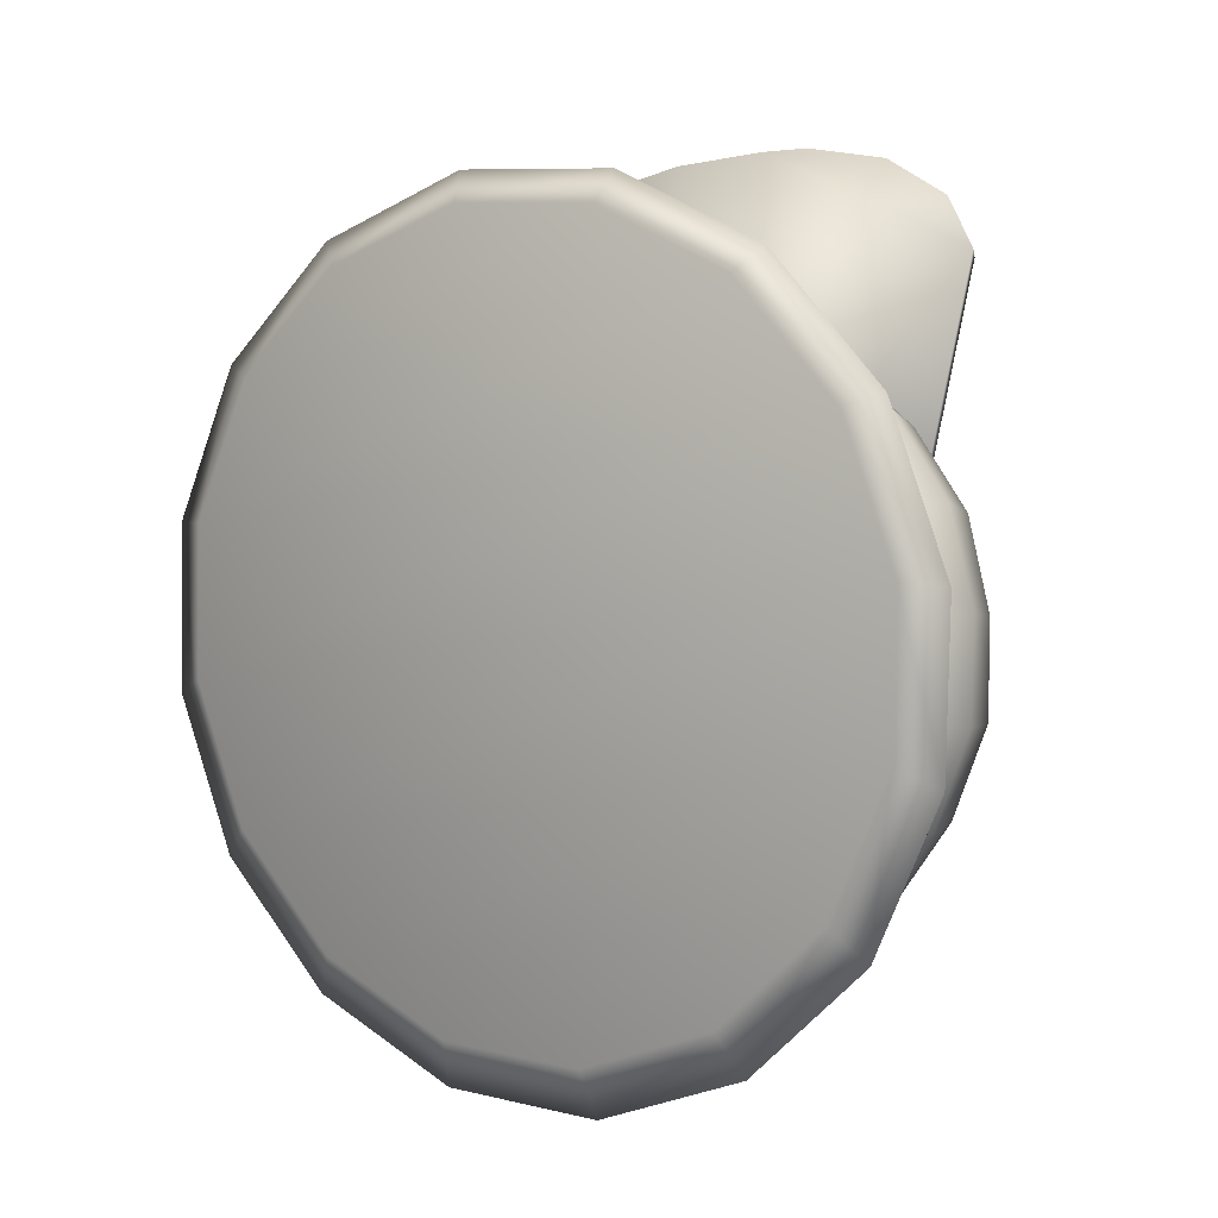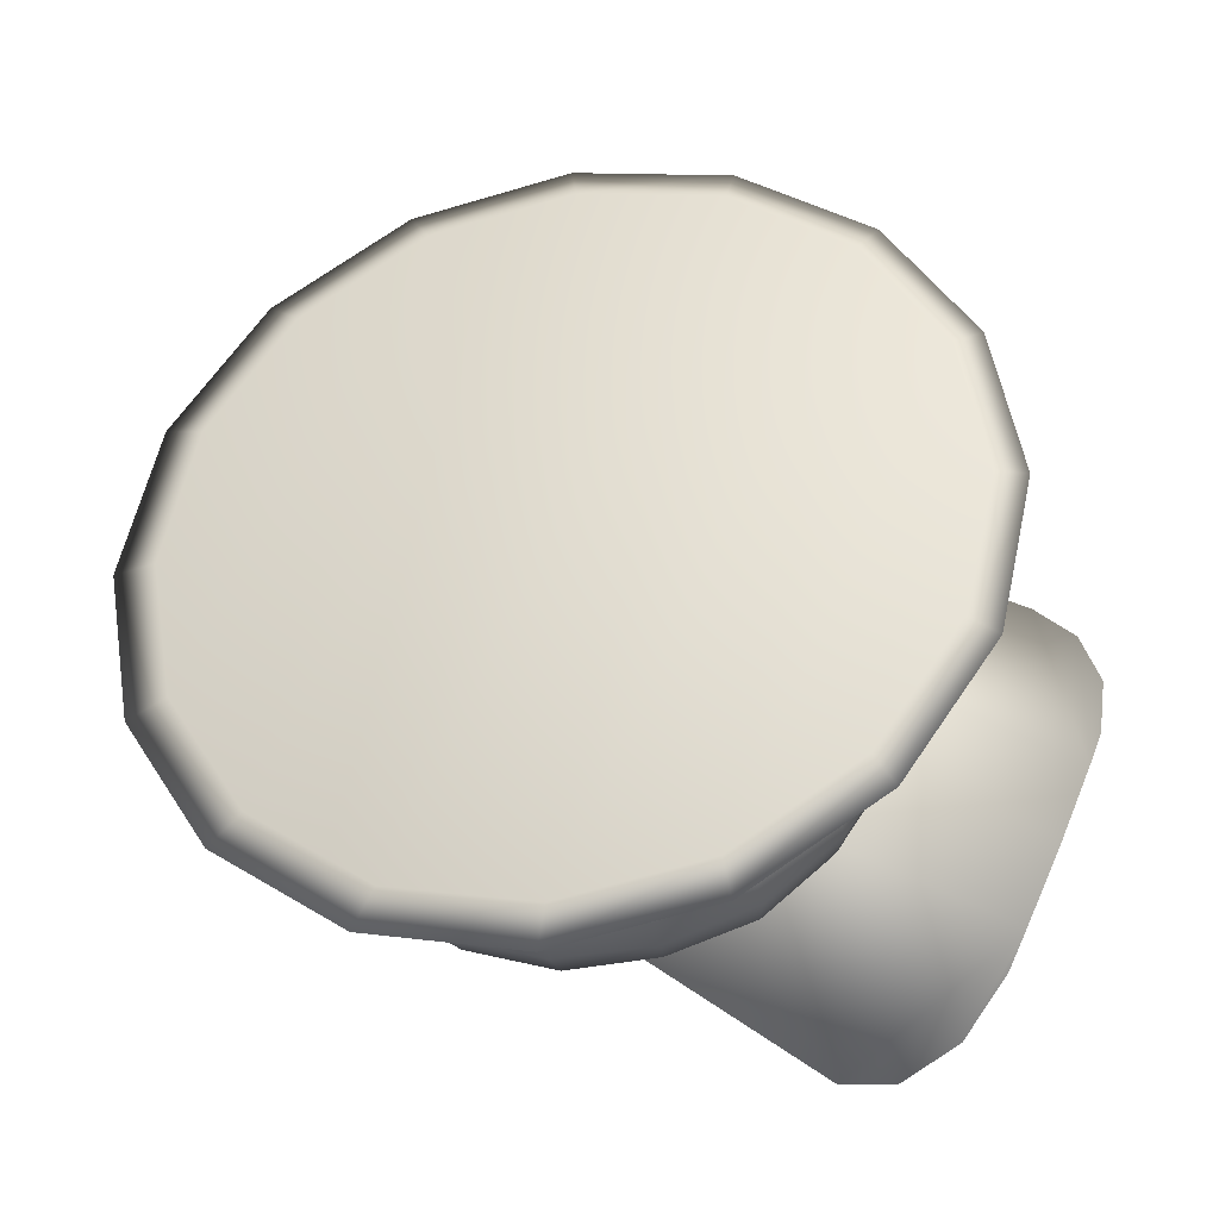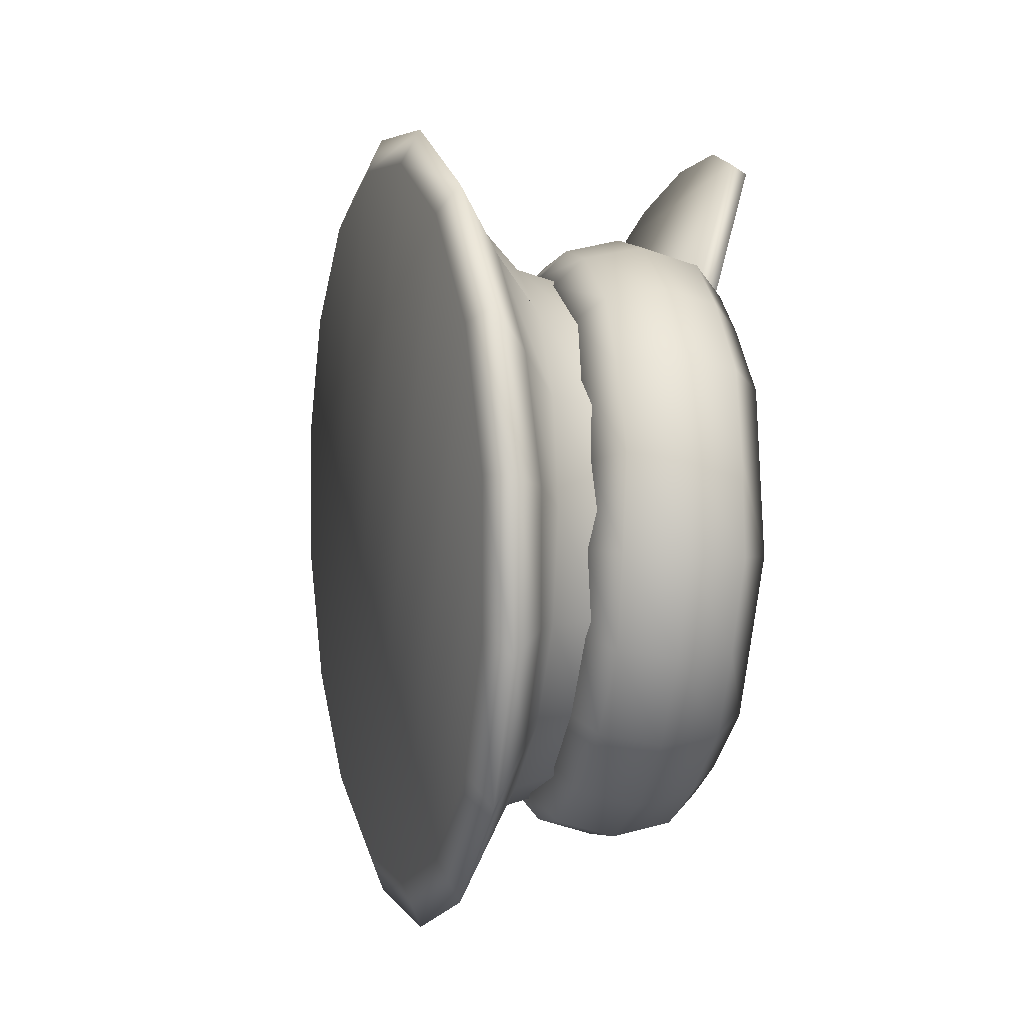
<metadata>
{"format":"obj","ext":"obj","renderer":"f3d","projection":"perspective","resolution":1024,"background":"white","views":[{"elev":-11.3,"azim":-144.1,"up":"+Z"},{"elev":62.0,"azim":-66.6,"up":"+Y"},{"elev":-52.6,"azim":-99.4,"up":"+Z"}]}
</metadata>
<code>
g Torus
v -0.2183 0.02397 -0.3011
v -0.2852 0.1029 -0.2185
v -0.2992 0.036 -0.219
v -0.2081 0.09508 -0.2973
v -0.109 0.08435 -0.3452
v -0.1865 0.1333 -0.2729
v -0.0979 0.1217 -0.3163
v -0.1682 0.1138 -0.2447
v -0.2321 0.1192 -0.1819
v -0.2563 0.1384 -0.2024
v -0.2237 0.04395 -0.1646
v -0.1618 0.03523 -0.2242
v -0.08867 0.1041 -0.285
v -0.08543 0.02941 -0.264
v 2.829e-08 0.1246 -0.3329
v 2.829e-08 0.1059 -0.2988
v 2.829e-08 0.02761 -0.2763
v 0.08867 0.1041 -0.285
v 0.08543 0.02941 -0.264
v 0.0979 0.1217 -0.3163
v 0.109 0.08435 -0.3452
v 2.829e-08 0.08529 -0.3642
v 0.1865 0.1333 -0.2729
v 0.1682 0.1138 -0.2447
v 0.1618 0.03523 -0.2242
v 0.2321 0.1192 -0.1819
v 0.2237 0.04395 -0.1646
v 0.2563 0.1384 -0.2024
v 0.2852 0.1029 -0.2185
v 0.2081 0.09508 -0.2973
v 0.2183 0.02397 -0.3011
v 0.1143 0.01654 -0.3519
v 0.3018 0.1563 -0.116
v 0.2722 0.1345 -0.1031
v 0.2618 0.05516 -0.08803
v 0.2869 0.1436 -0.015
v 0.2765 0.06748 -0.003856
v 0.3168 0.1653 -0.01818
v 0.3526 0.1329 -0.01343
v 0.3366 0.1207 -0.1222
v 0.3018 0.1847 0.07808
v 0.2722 0.1601 0.07198
v 0.2618 0.0798 0.08032
v 0.2321 0.168 0.1519
v 0.2237 0.09102 0.1569
v 0.2563 0.1923 0.1661
v 0.2852 0.1629 0.1916
v 0.3366 0.1524 0.09426
v 0.3532 0.0841 0.1097
v 0.3699 0.06748 -0.003856
v 0.1865 0.2077 0.2351
v 0.1682 0.1809 0.2136
v 0.1618 0.09974 0.2165
v 0.08867 0.1831 0.255
v 0.08543 0.1056 0.2563
v 0.0979 0.209 0.2799
v 0.109 0.1815 0.3184
v 0.2081 0.178 0.2694
v 2.829e-08 0.2165 0.295
v 1.907e-08 0.1888 0.2677
v 2.829e-08 0.1074 0.2686
v -0.08867 0.1831 0.255
v -0.08543 0.1056 0.2563
v -0.0979 0.209 0.2799
v -0.109 0.1815 0.3184
v 2.829e-08 0.1878 0.3363
v 2.829e-08 0.1213 0.3636
v 0.1143 0.1184 0.3442
v -0.1865 0.2077 0.2351
v -0.1682 0.1809 0.2136
v -0.1618 0.09974 0.2165
v -0.2321 0.168 0.1519
v -0.2237 0.09102 0.1569
v -0.2563 0.1923 0.1661
v -0.2852 0.1629 0.1916
v -0.2081 0.178 0.2694
v -0.3018 0.1847 0.07808
v -0.2722 0.1601 0.07198
v -0.2618 0.0798 0.08032
v -0.2869 0.1436 -0.015
v -0.2765 0.06748 -0.003856
v -0.3168 0.1653 -0.01818
v -0.3526 0.1329 -0.01343
v -0.3366 0.1524 0.09426
v -0.3532 0.0841 0.1097
v -0.2992 0.09897 0.2113
v -0.3018 0.1563 -0.116
v -0.2722 0.1345 -0.1031
v -0.2618 0.05516 -0.08803
v -0.2321 0.1192 -0.1819
v -0.2237 0.04395 -0.1646
v -0.2563 0.1384 -0.2024
v -0.2852 0.1029 -0.2185
v -0.3366 0.1207 -0.1222
v -0.3532 0.05086 -0.1174
v -0.3699 0.06748 -0.003856
v -0.2852 -0.02796 -0.1993
v -0.2992 0.036 -0.219
v -0.3366 -0.01742 -0.102
v -0.3526 0.002051 0.005721
v -0.3366 0.01426 0.1145
v -0.3018 -0.04976 -0.08579
v -0.3168 -0.03036 0.01046
v -0.2722 -0.02517 -0.07969
v -0.2321 -0.03306 -0.1596
v -0.2563 -0.05733 -0.1738
v -0.2237 0.04395 -0.1646
v -0.2618 0.05516 -0.08803
v -0.2869 -0.008633 0.007285
v -0.2765 0.06748 -0.003856
v -0.3018 -0.02136 0.1082
v -0.2852 0.03206 0.2108
v -0.2722 0.0004518 0.09535
v -0.2618 0.0798 0.08032
v -0.2563 -0.003392 0.1947
v -0.2321 0.01579 0.1742
v -0.2237 0.09102 0.1569
v -0.1865 0.001619 0.2652
v -0.1682 0.02118 0.237
v -0.1618 0.09974 0.2165
v -0.08867 0.03089 0.2773
v -0.08543 0.1056 0.2563
v -0.0979 0.01328 0.3086
v 1.907e-08 0.0291 0.2911
v 2.829e-08 0.1074 0.2686
v -0.109 0.05061 0.3375
v -0.2081 0.03989 0.2896
v 2.829e-08 0.0104 0.3252
v 0.08867 0.03089 0.2773
v 0.08543 0.1056 0.2563
v 2.829e-08 0.04968 0.3565
v -0.1143 0.1184 0.3442
v 0.109 0.05061 0.3375
v 0.0979 0.01328 0.3086
v 0.1682 0.02118 0.237
v 0.1618 0.09974 0.2165
v 0.1865 0.001619 0.2652
v 0.2081 0.03989 0.2896
v 0.2183 0.111 0.2934
v 0.2852 0.03206 0.2108
v 0.2321 0.01579 0.1742
v 0.2237 0.09102 0.1569
v 0.2563 -0.003392 0.1947
v 0.3018 -0.02136 0.1082
v 0.2722 0.0004519 0.09535
v 0.2618 0.0798 0.08032
v 0.2869 -0.008633 0.007285
v 0.2765 0.06748 -0.003856
v 0.3168 -0.03036 0.01046
v 0.3526 0.002051 0.005721
v 0.3366 0.01426 0.1145
v 0.2992 0.09897 0.2113
v 0.3018 -0.04976 -0.08579
v 0.2722 -0.02517 -0.07969
v 0.2618 0.05516 -0.08803
v 0.2321 -0.03306 -0.1596
v 0.2237 0.04395 -0.1646
v 0.2563 -0.05733 -0.1738
v 0.2852 -0.02796 -0.1993
v 0.3366 -0.01742 -0.102
v 0.3532 0.05086 -0.1174
v 0.1865 -0.07273 -0.2428
v 0.1682 -0.0459 -0.2213
v 0.1618 0.03523 -0.2242
v 0.08867 -0.04815 -0.2627
v 0.08543 0.02941 -0.264
v 0.0979 -0.074 -0.2877
v 0.109 -0.04651 -0.3261
v 0.2081 -0.04306 -0.2771
v 0.2992 0.036 -0.219
v 2.829e-08 -0.08151 -0.3027
v 2.829e-08 -0.05381 -0.2754
v 2.829e-08 0.02761 -0.2763
v -0.08867 -0.04815 -0.2627
v -0.08543 0.02941 -0.264
v -0.0979 -0.074 -0.2877
v -0.109 -0.04651 -0.3261
v 2.829e-08 -0.05285 -0.344
v -0.1865 -0.07273 -0.2428
v -0.1682 -0.0459 -0.2213
v -0.1618 0.03523 -0.2242
v -0.2321 -0.03306 -0.1596
v -0.2237 0.04395 -0.1646
v -0.2563 -0.05733 -0.1738
v -0.2852 -0.02796 -0.1993
v -0.2081 -0.04306 -0.2771
v -0.1143 0.01654 -0.3519
v 2.829e-08 0.0137 -0.3713
v 0.3026 -0.07889 0.4235
v 0.2579 -0.01068 0.08508
v 0.09662 0.05625 0.09129
v 0.09662 0.01345 0.5507
v 0.2811 -0.06364 0.4842
v 0.2224 -0.03428 0.5304
v 0.1423 -0.0009217 0.5494
v 3.658e-18 0.02704 0.5519
v 4.1e-18 0.06984 0.09252
v -0.09662 0.01345 0.5507
v -0.09662 0.05625 0.09129
v -0.3026 -0.07889 0.4235
v -0.2579 -0.01068 0.08508
v -0.2811 -0.06364 0.4842
v -0.2224 -0.03428 0.5304
v -0.1423 -0.0009217 0.5494
v -0.2183 0.111 0.2934
v 2.422e-10 0.09778 -0.3304
v 7.164e-10 0.1546 -0.3589
v -0.1252 0.1588 -0.3349
v -0.1191 0.1013 -0.3076
v 0.1191 0.1013 -0.3076
v -0.2324 0.1706 -0.266
v -0.221 0.1116 -0.242
v 0.1252 0.1588 -0.3349
v 0.221 0.1116 -0.242
v -0.3057 0.188 -0.1616
v -0.2905 0.1271 -0.1426
v 0.2324 0.1706 -0.266
v 0.2905 0.1271 -0.1426
v -0.3334 0.2081 -0.03677
v -0.3166 0.1458 -0.02387
v 0.3057 0.188 -0.1616
v 0.3166 0.1458 -0.02387
v -0.3103 0.2285 0.08999
v -0.2944 0.1649 0.09645
v 0.3334 0.2081 -0.03677
v 0.2944 0.1649 0.09645
v -0.2389 0.2461 0.1989
v -0.2264 0.1813 0.1995
v 0.3103 0.2285 0.08999
v 0.2264 0.1813 0.1995
v -0.1298 0.2579 0.2723
v -0.1229 0.1924 0.2688
v 0.2389 0.2461 0.1989
v 0.1229 0.1924 0.2688
v 5.556e-10 0.2621 0.2982
v 8.557e-11 0.1964 0.2933
v 0.1298 0.2579 0.2723
v -0.2792 0.3335 0.2484
v -0.1511 0.3544 0.3315
v 1.728e-09 0.3617 0.3606
v 0.1511 0.3544 0.3315
v 0.2792 0.3335 0.2484
v 0.3647 0.3023 0.1241
v -0.3647 0.3023 0.1241
v 0.3946 0.2655 -0.02242
v -0.3946 0.2655 -0.02242
v 0.3645 0.2288 -0.1688
v -0.3645 0.2288 -0.1688
v 0.2789 0.1976 -0.2929
v -0.2789 0.1976 -0.2929
v 0.1509 0.1768 -0.3757
v -0.1509 0.1768 -0.3757
v 1.733e-09 0.1695 -0.4048
v -0.4841 0.3216 -0.03444
v -0.4472 0.2765 -0.2141
v -0.3423 0.2382 -0.3664
v -0.1852 0.2127 -0.4682
v 2.163e-09 0.2037 -0.5039
v 0.1852 0.2127 -0.4682
v -0.4472 0.3668 0.1452
v 0.3423 0.2382 -0.3664
v -0.3423 0.405 0.2975
v 0.4472 0.2765 -0.2141
v -0.1852 0.4306 0.3993
v 0.4841 0.3216 -0.03444
v 2.163e-09 0.4396 0.435
v 0.4472 0.3668 0.1452
v 0.1852 0.4306 0.3993
v 0.3423 0.405 0.2975
v -0.1674 0.4409 0.3644
v 1.579e-09 0.4489 0.3966
v 0.1674 0.4409 0.3644
v 0.3095 0.4178 0.2727
v -0.3095 0.4178 0.2727
v 0.4048 0.3833 0.1351
v -0.4048 0.3833 0.1351
v 0.4387 0.3425 -0.0275
v -0.4387 0.3425 -0.0275
v 0.4058 0.3015 -0.1905
v -0.4058 0.3015 -0.1905
v 0.3109 0.2668 -0.329
v -0.3109 0.2668 -0.329
v 0.1684 0.2435 -0.4217
v -0.1684 0.2435 -0.4217
v 1.558e-09 0.2353 -0.4543
v -0.2684 0.01198 0.08712
v -0.2579 -0.01068 0.08508
v -0.09662 0.05625 0.09129
v -0.1037 0.08018 0.09348
v 4.1e-18 0.06984 0.09252
v -0.3131 -0.05623 0.4255
v -0.3026 -0.07889 0.4235
v -0.1037 0.03737 0.5529
v 4.616e-18 0.09478 0.09484
v 0.09662 0.05625 0.09129
v -0.2916 -0.04098 0.4863
v -0.2811 -0.06364 0.4842
v -0.2329 -0.01162 0.5324
v -0.2224 -0.03428 0.5304
v -0.1527 0.02173 0.5514
v -0.1423 -0.0009217 0.5494
v -0.09662 0.01345 0.5507
v 4.174e-18 0.05198 0.5542
v 3.658e-18 0.02704 0.5519
v 0.1037 0.03737 0.5529
v 0.09662 0.01345 0.5507
v 0.1037 0.08018 0.09348
v 0.2579 -0.01068 0.08508
v 0.2684 0.01198 0.08712
v 0.3026 -0.07889 0.4235
v 0.3131 -0.05623 0.4255
v 0.2811 -0.06364 0.4842
v 0.2916 -0.04098 0.4863
v 0.2224 -0.03428 0.5304
v 0.2329 -0.01162 0.5324
v 0.1423 -0.0009217 0.5494
v 0.1527 0.02173 0.5514
g Torus_0
f 3 2 1
f 2 4 1
f 4 6 5
f 6 7 5
f 6 8 7
f 9 8 6
f 10 9 6
f 9 11 8
f 11 12 8
f 8 13 7
f 8 12 13
f 12 14 13
f 7 13 15
f 13 14 16
f 13 16 15
f 14 17 16
f 16 17 18
f 17 19 18
f 15 16 20
f 16 18 20
f 15 20 21
f 22 15 21
f 20 18 23
f 18 19 24
f 18 24 23
f 19 25 24
f 24 25 26
f 25 27 26
f 23 24 28
f 24 26 28
f 23 28 29
f 30 23 29
f 21 30 31
f 32 21 31
f 28 26 33
f 26 27 34
f 26 34 33
f 27 35 34
f 34 35 36
f 35 37 36
f 33 34 38
f 34 36 38
f 33 38 39
f 40 33 39
f 38 36 41
f 36 37 42
f 36 42 41
f 37 43 42
f 42 43 44
f 43 45 44
f 41 42 46
f 42 44 46
f 41 46 47
f 48 41 47
f 39 48 49
f 50 39 49
f 46 44 51
f 44 45 52
f 44 52 51
f 45 53 52
f 52 53 54
f 53 55 54
f 51 52 56
f 52 54 56
f 51 56 57
f 58 51 57
f 56 54 59
f 54 55 60
f 54 60 59
f 55 61 60
f 60 61 62
f 61 63 62
f 59 60 64
f 60 62 64
f 59 64 65
f 66 59 65
f 57 66 67
f 68 57 67
f 64 62 69
f 62 63 70
f 62 70 69
f 63 71 70
f 70 71 72
f 71 73 72
f 69 70 74
f 70 72 74
f 69 74 75
f 76 69 75
f 74 72 77
f 72 73 78
f 72 78 77
f 73 79 78
f 78 79 80
f 79 81 80
f 77 78 82
f 78 80 82
f 77 82 83
f 84 77 83
f 75 84 85
f 86 75 85
f 82 80 87
f 80 81 88
f 80 88 87
f 81 89 88
f 88 89 90
f 89 91 90
f 88 90 92
f 87 88 92
f 87 92 93
f 94 87 93
f 83 94 95
f 96 83 95
f 95 98 97
f 99 95 97
f 85 96 100
f 101 85 100
f 100 99 102
f 103 100 102
f 103 102 104
f 104 102 105
f 102 106 105
f 104 105 107
f 108 104 107
f 109 103 104
f 109 104 108
f 110 109 108
f 111 103 109
f 112 101 111
f 113 109 110
f 113 111 109
f 114 113 110
f 115 112 111
f 115 111 113
f 116 113 114
f 116 115 113
f 117 116 114
f 118 115 116
f 119 116 117
f 119 118 116
f 120 119 117
f 121 119 120
f 122 121 120
f 123 118 119
f 121 123 119
f 124 121 122
f 125 124 122
f 123 126 118
f 126 127 118
f 128 123 121
f 124 128 121
f 129 124 125
f 130 129 125
f 131 126 123
f 128 131 123
f 131 67 126
f 67 132 126
f 133 131 128
f 134 128 124
f 129 134 124
f 134 133 128
f 135 129 130
f 136 135 130
f 137 134 129
f 135 137 129
f 138 133 134
f 137 138 134
f 138 139 133
f 139 68 133
f 140 138 137
f 141 135 136
f 142 141 136
f 143 137 135
f 143 140 137
f 141 143 135
f 144 143 141
f 145 141 142
f 145 144 141
f 146 145 142
f 147 145 146
f 148 147 146
f 149 144 145
f 147 149 145
f 149 150 144
f 150 151 144
f 151 49 140
f 49 152 140
f 153 149 147
f 154 147 148
f 154 153 147
f 155 154 148
f 156 154 155
f 157 156 155
f 158 153 154
f 156 158 154
f 158 159 153
f 159 160 153
f 160 161 150
f 161 50 150
f 162 158 156
f 163 156 157
f 163 162 156
f 164 163 157
f 165 163 164
f 166 165 164
f 167 162 163
f 165 167 163
f 167 168 162
f 168 169 162
f 169 31 159
f 31 170 159
f 170 29 161
f 29 40 161
f 171 167 165
f 172 165 166
f 172 171 165
f 173 172 166
f 174 172 173
f 175 174 173
f 176 171 172
f 174 176 172
f 176 177 171
f 177 178 171
f 179 176 174
f 180 174 175
f 180 179 174
f 181 180 175
f 182 180 181
f 183 182 181
f 182 184 180
f 184 179 180
f 184 185 179
f 185 186 179
f 186 1 177
f 1 187 177
f 178 188 168
f 188 32 168
f 187 5 188
f 5 22 188
f 191 190 189
f 189 192 191
f 189 193 192
f 193 194 192
f 194 195 192
f 191 192 196
f 197 191 196
f 197 196 198
f 199 197 198
f 199 198 200
f 200 201 199
f 198 202 200
f 198 203 202
f 198 204 203
f 47 58 139
f 152 47 139
f 65 76 205
f 132 65 205
f 205 86 112
f 127 205 112
f 208 207 206
f 209 208 206
f 206 207 210
f 211 208 209
f 212 211 209
f 207 213 210
f 210 213 214
f 215 211 212
f 216 215 212
f 213 217 214
f 214 217 218
f 219 215 216
f 220 219 216
f 217 221 218
f 218 221 222
f 223 219 220
f 224 223 220
f 221 225 222
f 222 225 226
f 227 223 224
f 228 227 224
f 225 229 226
f 226 229 230
f 231 227 228
f 232 231 228
f 229 233 230
f 230 233 234
f 235 231 232
f 236 235 232
f 234 237 236
f 233 237 234
f 237 235 236
f 227 238 223
f 231 239 227
f 239 238 227
f 235 240 231
f 240 239 231
f 237 241 235
f 241 240 235
f 233 242 237
f 242 241 237
f 229 243 233
f 243 242 233
f 238 244 223
f 223 244 219
f 245 243 229
f 225 245 229
f 244 246 219
f 219 246 215
f 247 245 225
f 221 247 225
f 246 248 215
f 215 248 211
f 249 247 221
f 217 249 221
f 248 250 211
f 211 250 208
f 251 249 217
f 213 251 217
f 250 252 208
f 208 252 207
f 207 253 213
f 253 251 213
f 252 253 207
f 246 254 248
f 248 255 250
f 254 255 248
f 250 256 252
f 255 256 250
f 252 257 253
f 256 257 252
f 253 258 251
f 257 258 253
f 251 259 249
f 258 259 251
f 260 254 246
f 244 260 246
f 259 261 249
f 249 261 247
f 262 260 244
f 238 262 244
f 261 263 247
f 247 263 245
f 264 262 238
f 239 264 238
f 263 265 245
f 245 265 243
f 266 264 239
f 240 266 239
f 265 267 243
f 243 267 242
f 268 266 240
f 241 268 240
f 242 269 241
f 267 269 242
f 269 268 241
f 264 270 262
f 266 271 264
f 271 270 264
f 272 271 266
f 268 272 266
f 270 271 272
f 273 272 268
f 269 273 268
f 270 272 273
f 270 274 262
f 274 270 273
f 262 274 260
f 275 273 269
f 267 275 269
f 274 273 275
f 274 276 260
f 276 274 275
f 260 276 254
f 277 275 267
f 276 275 277
f 265 277 267
f 276 278 254
f 278 276 277
f 254 278 255
f 279 277 265
f 278 277 279
f 263 279 265
f 278 280 255
f 280 278 279
f 255 280 256
f 281 279 263
f 280 279 281
f 261 281 263
f 280 282 256
f 282 280 281
f 256 282 257
f 283 281 261
f 282 281 283
f 259 283 261
f 282 284 257
f 284 282 283
f 257 284 258
f 285 283 259
f 258 285 259
f 284 285 258
f 283 285 284
f 288 287 286
f 289 288 286
f 290 288 289
f 286 287 291
f 289 286 291
f 287 292 291
f 291 293 289
f 294 289 293
f 294 290 289
f 295 290 294
f 291 292 296
f 291 296 293
f 292 297 296
f 296 297 298
f 296 298 293
f 297 299 298
f 298 299 300
f 298 300 293
f 299 301 300
f 300 301 293
f 301 302 293
f 293 302 303
f 303 294 293
f 302 304 303
f 303 304 305
f 304 306 305
f 307 295 294
f 307 294 303
f 305 307 303
f 308 295 307
f 309 308 307
f 310 308 309
f 311 309 307
f 311 310 309
f 307 305 311
f 312 310 311
f 313 312 311
f 305 313 311
f 314 312 313
f 315 314 313
f 305 315 313
f 316 314 315
f 306 316 317
f 305 306 317
f 305 317 315
f 317 316 315
g Torus_1
f 28 33 40
f 29 28 40
f 30 29 170
f 31 30 170
f 20 23 30
f 21 20 30
f 32 31 169
f 22 21 32
f 168 32 169
f 188 22 32
f 162 169 158
f 169 159 158
f 159 170 160
f 170 161 160
f 7 15 22
f 5 7 22
f 153 160 149
f 160 150 149
f 161 40 50
f 40 39 50
f 150 50 151
f 50 49 151
f 144 151 143
f 151 140 143
f 39 38 48
f 38 41 48
f 49 48 152
f 140 152 138
f 48 47 152
f 152 139 138
f 47 46 58
f 46 51 58
f 139 58 68
f 58 57 68
f 133 68 131
f 68 67 131
f 57 56 66
f 56 59 66
f 67 66 132
f 66 65 132
f 126 132 127
f 132 205 127
f 118 127 115
f 127 112 115
f 65 64 76
f 64 69 76
f 205 76 86
f 76 75 86
f 112 86 101
f 86 85 101
f 111 101 103
f 101 100 103
f 75 74 84
f 74 77 84
f 85 84 96
f 84 83 96
f 100 96 99
f 96 95 99
f 99 97 106
f 102 99 106
f 83 82 94
f 82 87 94
f 95 94 98
f 94 93 98
f 10 6 4
f 2 10 4
f 4 5 187
f 1 4 187
f 187 188 178
f 177 187 178
f 178 168 167
f 171 178 167
f 3 1 186
f 185 3 186
f 186 177 176
f 179 186 176

</code>
